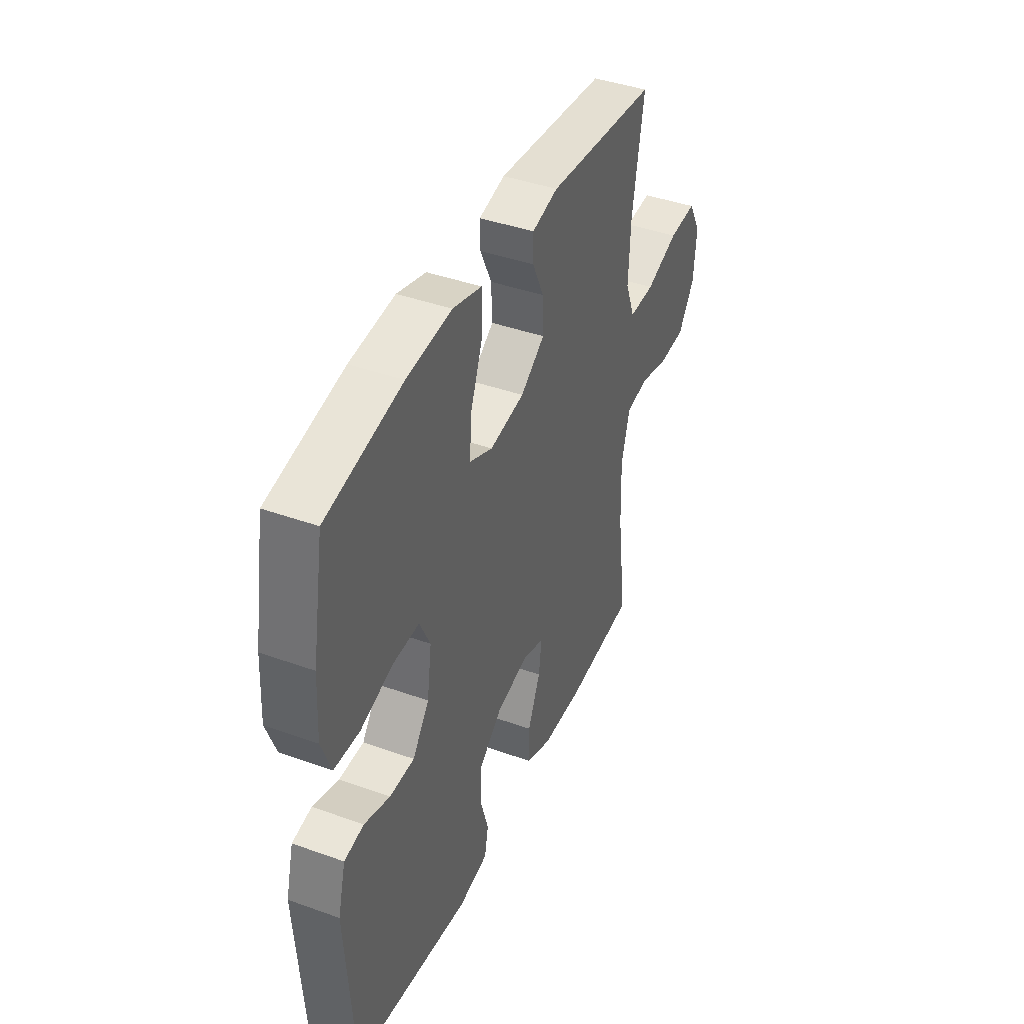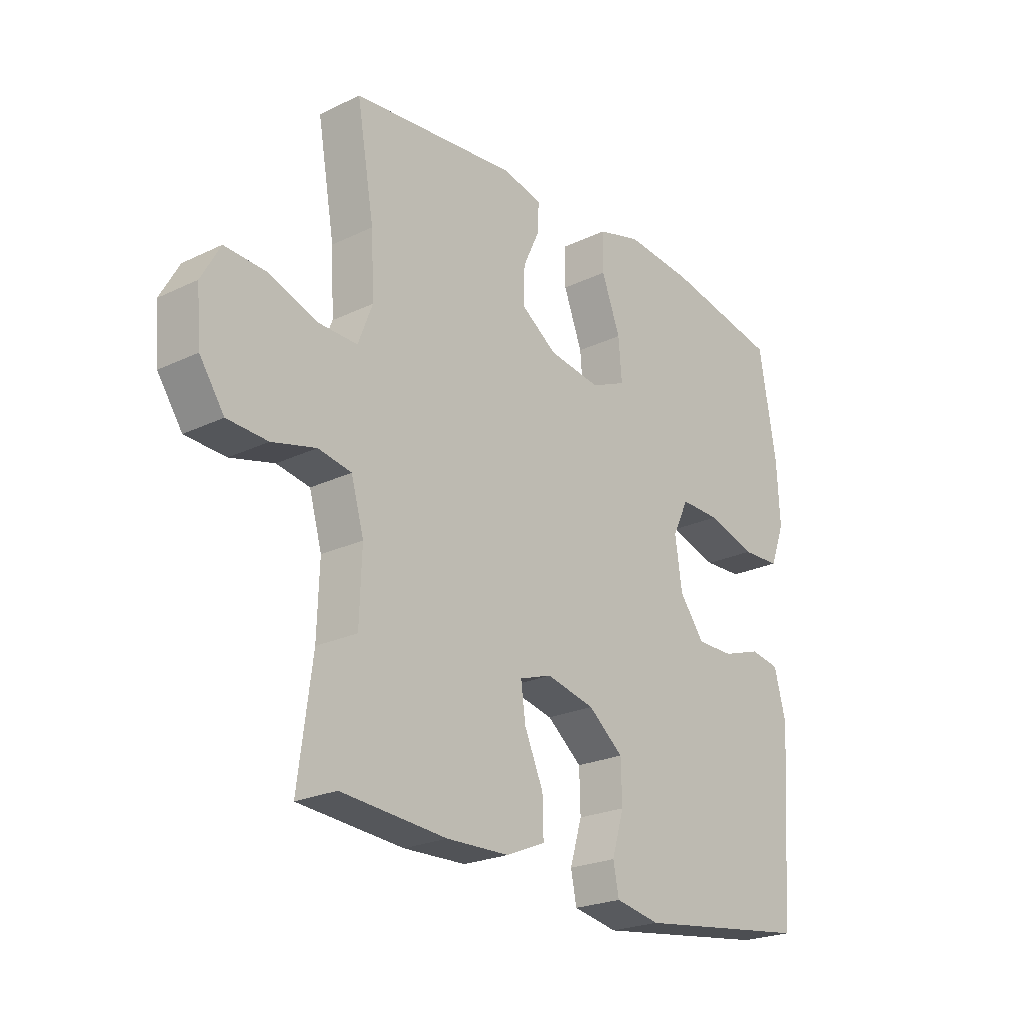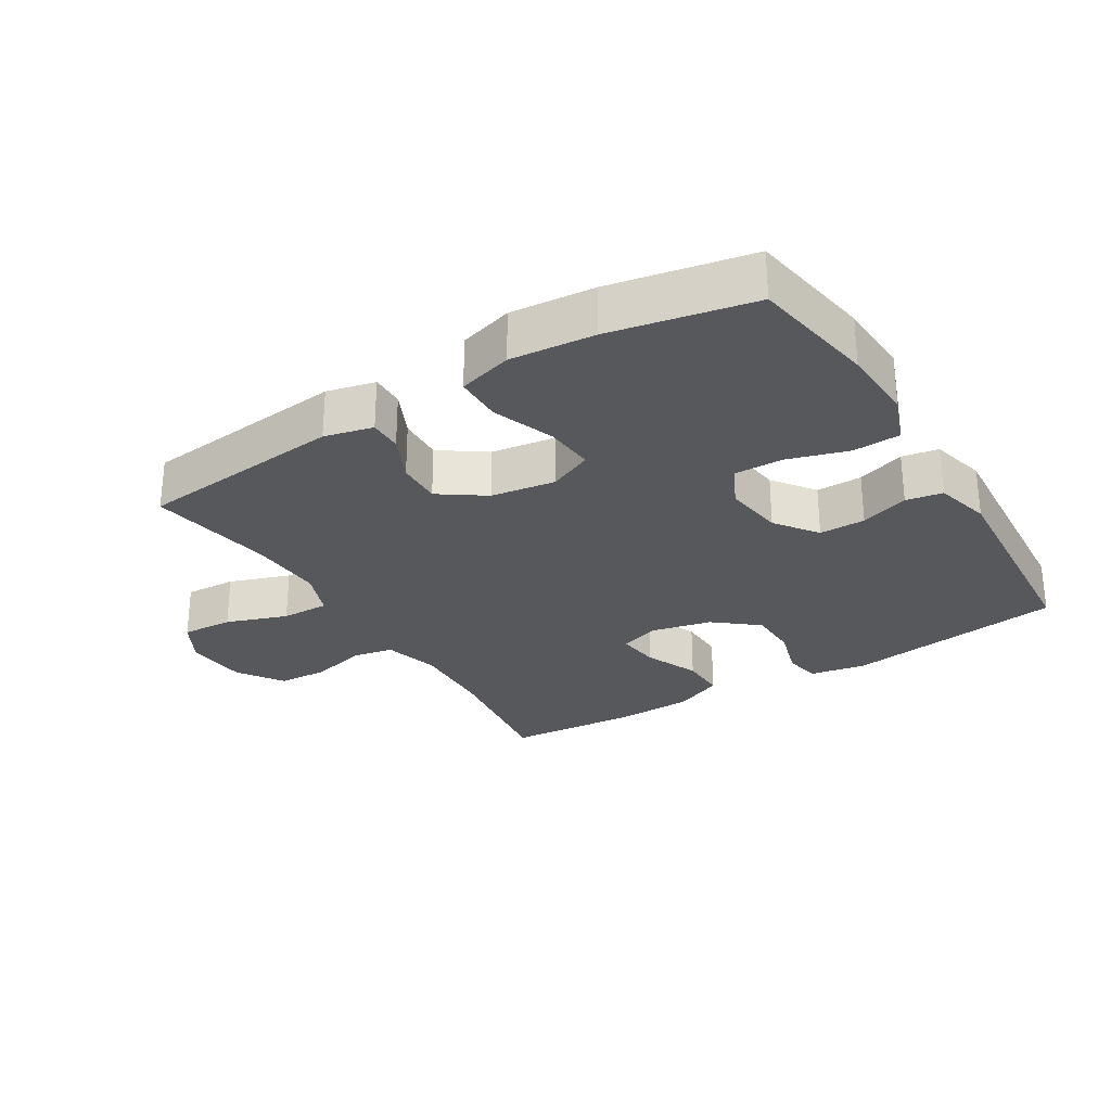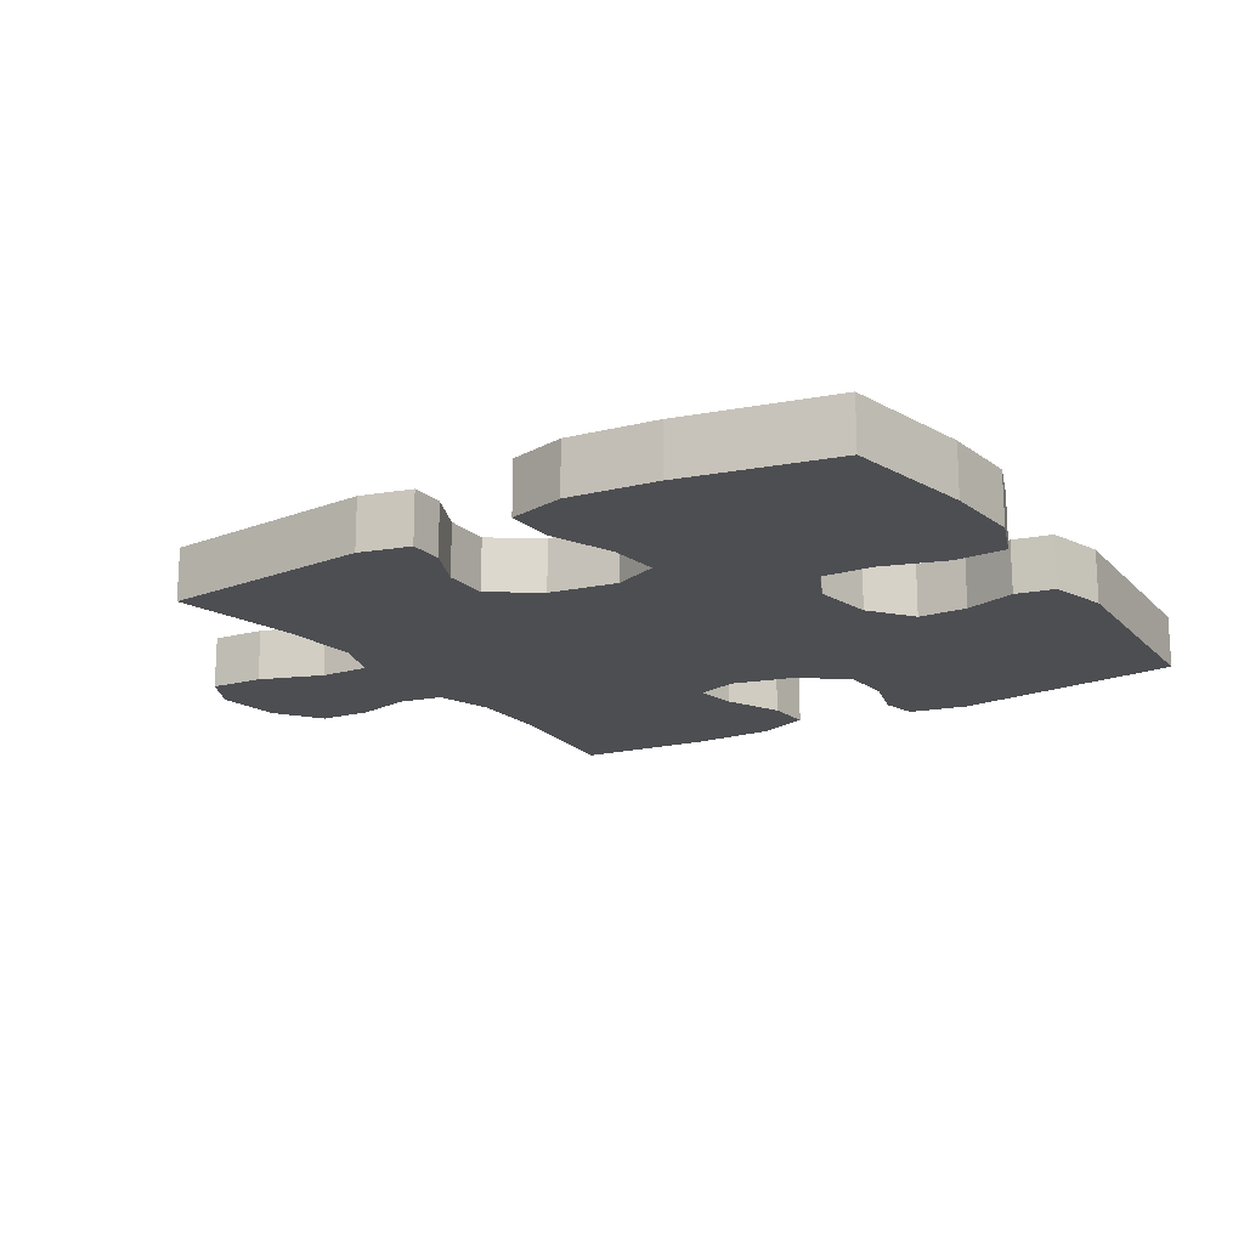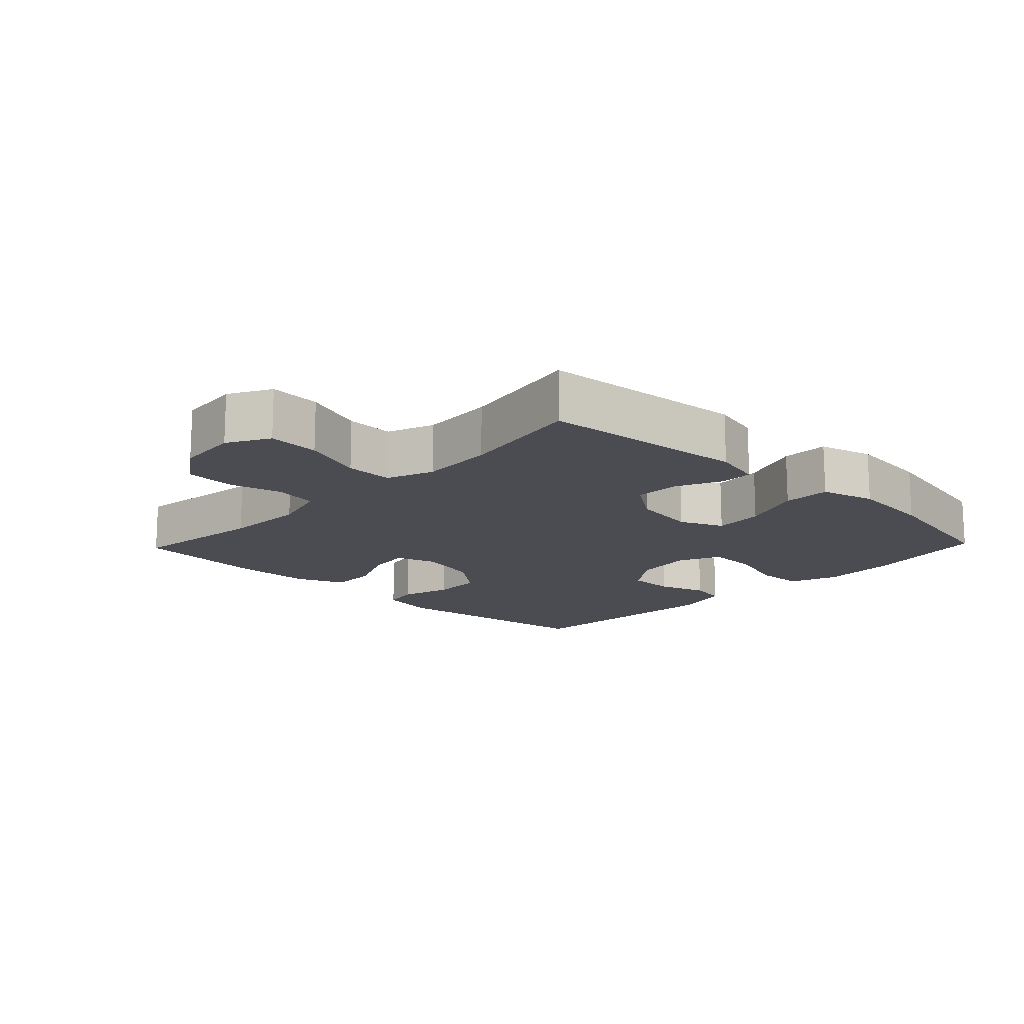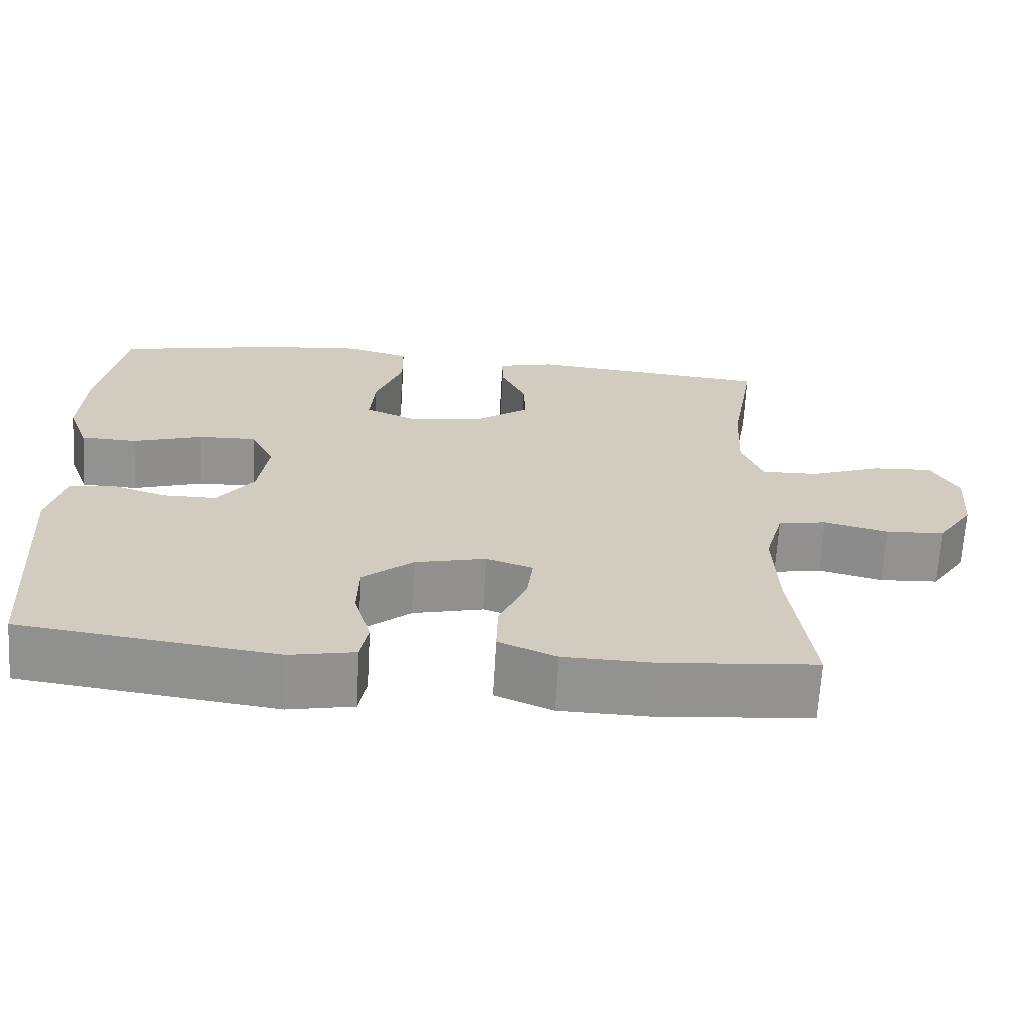
<metadata>
{"format":"obj","ext":"obj","renderer":"f3d","projection":"perspective","resolution":1024,"background":"white","views":[{"elev":41.5,"azim":113.5,"up":"+Z"},{"elev":-23.1,"azim":-50.7,"up":"+Z"},{"elev":-28.5,"azim":31.6,"up":"+Y"},{"elev":-17.1,"azim":32.3,"up":"+Y"},{"elev":-15.3,"azim":-43.7,"up":"+Y"},{"elev":-66.4,"azim":176.8,"up":"+Z"}]}
</metadata>
<code>
o path770
v 0.313 0.0375 0.5395
v 0.1806 0.0375 0.5522
v 0.09581 0.0375 0.5285
v 0.09479 0.0375 0.4541
v 0.1311 0.0375 0.3577
v 0.1378 0.0375 0.279
v 0.06933 0.0375 0.2491
v -0.03215 0.0375 0.2647
v -0.1029 0.0375 0.3141
v -0.1004 0.0375 0.384
v -0.06695 0.0375 0.4554
v -0.06628 0.0375 0.5075
v -0.1427 0.0375 0.5258
v -0.4662 0.0375 0.4946
v -0.4326 0.0375 0.2988
v -0.4267 0.0375 0.1829
v -0.4549 0.0375 0.1099
v -0.5299 0.0375 0.1119
v -0.6257 0.0375 0.146
v -0.7065 0.0375 0.1508
v -0.7434 0.0375 0.0849
v -0.7352 0.0375 -0.01286
v -0.6872 0.0375 -0.08352
v -0.6086 0.0375 -0.08794
v -0.5231 0.0375 -0.06625
v -0.4583 0.0375 -0.07841
v -0.4337 0.0375 -0.1657
v -0.4383 0.0375 -0.2945
v -0.4662 0.0375 -0.5073
v -0.2608 0.0375 -0.5247
v -0.1392 0.0375 -0.5216
v -0.06243 0.0375 -0.4891
v -0.06438 0.0375 -0.4182
v -0.1012 0.0375 -0.3333
v -0.1098 0.0375 -0.2675
v -0.04728 0.0375 -0.2466
v 0.04755 0.0375 -0.2685
v 0.1156 0.0375 -0.3241
v 0.1177 0.0375 -0.4016
v 0.09417 0.0375 -0.4801
v 0.1053 0.0375 -0.536
v 0.1924 0.0375 -0.5527
v 0.5355 0.0375 -0.5073
v 0.5593 0.0375 -0.163
v 0.5365 0.0375 -0.07582
v 0.4792 0.0375 -0.06541
v 0.4032 0.0375 -0.09031
v 0.3309 0.0375 -0.09022
v 0.2823 0.0375 -0.02441
v 0.269 0.0375 0.06953
v 0.3003 0.0375 0.1344
v 0.3778 0.0375 0.1324
v 0.4724 0.0375 0.1032
v 0.5472 0.0375 0.106
v 0.5753 0.0375 0.1817
v 0.5693 0.0375 0.2987
v 0.5355 0.0375 0.4946
v 0.313 -0.0375 0.5395
v 0.1806 -0.0375 0.5522
v 0.09581 -0.0375 0.5285
v 0.09479 -0.0375 0.4541
v 0.1311 -0.0375 0.3577
v 0.1378 -0.0375 0.279
v 0.06933 -0.0375 0.2491
v -0.03215 -0.0375 0.2647
v -0.1029 -0.0375 0.3141
v -0.1004 -0.0375 0.384
v -0.06695 -0.0375 0.4554
v -0.06628 -0.0375 0.5075
v -0.1427 -0.0375 0.5258
v -0.4662 -0.0375 0.4946
v -0.4326 -0.0375 0.2988
v -0.4267 -0.0375 0.1829
v -0.4549 -0.0375 0.1099
v -0.5299 -0.0375 0.1119
v -0.6257 -0.0375 0.146
v -0.7065 -0.0375 0.1508
v -0.7434 -0.0375 0.0849
v -0.7352 -0.0375 -0.01286
v -0.6872 -0.0375 -0.08352
v -0.6086 -0.0375 -0.08794
v -0.5231 -0.0375 -0.06625
v -0.4583 -0.0375 -0.07841
v -0.4337 -0.0375 -0.1657
v -0.4383 -0.0375 -0.2945
v -0.4662 -0.0375 -0.5073
v -0.2608 -0.0375 -0.5247
v -0.1392 -0.0375 -0.5216
v -0.06243 -0.0375 -0.4891
v -0.06438 -0.0375 -0.4182
v -0.1012 -0.0375 -0.3333
v -0.1098 -0.0375 -0.2675
v -0.04728 -0.0375 -0.2466
v 0.04755 -0.0375 -0.2685
v 0.1156 -0.0375 -0.3241
v 0.1177 -0.0375 -0.4016
v 0.09417 -0.0375 -0.4801
v 0.1053 -0.0375 -0.536
v 0.1924 -0.0375 -0.5527
v 0.5355 -0.0375 -0.5073
v 0.5593 -0.0375 -0.163
v 0.5365 -0.0375 -0.07582
v 0.4792 -0.0375 -0.06541
v 0.4032 -0.0375 -0.09031
v 0.3309 -0.0375 -0.09022
v 0.2823 -0.0375 -0.02441
v 0.269 -0.0375 0.06953
v 0.3003 -0.0375 0.1344
v 0.3778 -0.0375 0.1324
v 0.4724 -0.0375 0.1032
v 0.5472 -0.0375 0.106
v 0.5753 -0.0375 0.1817
v 0.5693 -0.0375 0.2987
v 0.5355 -0.0375 0.4946
v -0.7065 0.0375 0.1508
v -0.7065 0.0375 0.1508
v -0.7434 0.0375 0.0849
v -0.7352 0.0375 -0.01286
v -0.6872 0.0375 -0.08352
v -0.6257 0.0375 0.146
v -0.6086 0.0375 -0.08794
v -0.5299 0.0375 0.1119
v -0.5231 0.0375 -0.06625
v -0.4549 0.0375 0.1099
v -0.4549 0.0375 0.1099
v -0.4583 0.0375 -0.07841
v -0.4583 0.0375 -0.07841
v -0.4337 0.0375 -0.1657
v -0.4267 0.0375 0.1829
v -0.4383 0.0375 -0.2945
v -0.4662 0.0375 -0.5073
v -0.4662 0.0375 -0.5073
v -0.4662 0.0375 0.4946
v -0.4662 0.0375 0.4946
v -0.4326 0.0375 0.2988
v -0.2608 0.0375 -0.5247
v -0.1427 0.0375 0.5258
v -0.1392 0.0375 -0.5216
v -0.06628 0.0375 0.5075
v -0.06628 0.0375 0.5075
v -0.1029 0.0375 0.3141
v -0.1004 0.0375 0.384
v -0.1012 0.0375 -0.3333
v -0.1098 0.0375 -0.2675
v -0.1098 0.0375 -0.2675
v -0.06243 0.0375 -0.4891
v -0.06243 0.0375 -0.4891
v -0.04728 0.0375 -0.2466
v -0.03215 0.0375 0.2647
v -0.06438 0.0375 -0.4182
v -0.06695 0.0375 0.4554
v 0.04755 0.0375 -0.2685
v 0.06933 0.0375 0.2491
v 0.1156 0.0375 -0.3241
v 0.1378 0.0375 0.279
v 0.1378 0.0375 0.279
v 0.1177 0.0375 -0.4016
v 0.09417 0.0375 -0.4801
v 0.1053 0.0375 -0.536
v 0.1053 0.0375 -0.536
v 0.09581 0.0375 0.5285
v 0.09581 0.0375 0.5285
v 0.09479 0.0375 0.4541
v 0.1311 0.0375 0.3577
v 0.1806 0.0375 0.5522
v 0.1924 0.0375 -0.5527
v 0.313 0.0375 0.5395
v 0.269 0.0375 0.06953
v 0.3003 0.0375 0.1344
v 0.3003 0.0375 0.1344
v 0.2823 0.0375 -0.02441
v 0.3309 0.0375 -0.09022
v 0.3778 0.0375 0.1324
v 0.4032 0.0375 -0.09031
v 0.4724 0.0375 0.1032
v 0.4792 0.0375 -0.06541
v 0.5472 0.0375 0.106
v 0.5472 0.0375 0.106
v 0.5365 0.0375 -0.07582
v 0.5365 0.0375 -0.07582
v 0.5355 0.0375 0.4946
v 0.5355 0.0375 0.4946
v 0.5355 0.0375 -0.5073
v 0.5355 0.0375 -0.5073
v 0.5593 0.0375 -0.163
v 0.5753 0.0375 0.1817
v 0.5693 0.0375 0.2987
v -0.7065 -0.0375 0.1508
v -0.7065 -0.0375 0.1508
v -0.7434 -0.0375 0.0849
v -0.7352 -0.0375 -0.01286
v -0.6872 -0.0375 -0.08352
v -0.6257 -0.0375 0.146
v -0.6086 -0.0375 -0.08794
v -0.5299 -0.0375 0.1119
v -0.5231 -0.0375 -0.06625
v -0.4549 -0.0375 0.1099
v -0.4549 -0.0375 0.1099
v -0.4583 -0.0375 -0.07841
v -0.4583 -0.0375 -0.07841
v -0.4337 -0.0375 -0.1657
v -0.4267 -0.0375 0.1829
v -0.4383 -0.0375 -0.2945
v -0.4662 -0.0375 -0.5073
v -0.4662 -0.0375 -0.5073
v -0.4662 -0.0375 0.4946
v -0.4662 -0.0375 0.4946
v -0.4326 -0.0375 0.2988
v -0.2608 -0.0375 -0.5247
v -0.1427 -0.0375 0.5258
v -0.1392 -0.0375 -0.5216
v -0.06628 -0.0375 0.5075
v -0.06628 -0.0375 0.5075
v -0.1029 -0.0375 0.3141
v -0.1004 -0.0375 0.384
v -0.1012 -0.0375 -0.3333
v -0.1098 -0.0375 -0.2675
v -0.1098 -0.0375 -0.2675
v -0.06243 -0.0375 -0.4891
v -0.06243 -0.0375 -0.4891
v -0.04728 -0.0375 -0.2466
v -0.03215 -0.0375 0.2647
v -0.06438 -0.0375 -0.4182
v -0.06695 -0.0375 0.4554
v 0.04755 -0.0375 -0.2685
v 0.06933 -0.0375 0.2491
v 0.1156 -0.0375 -0.3241
v 0.1378 -0.0375 0.279
v 0.1378 -0.0375 0.279
v 0.1177 -0.0375 -0.4016
v 0.09417 -0.0375 -0.4801
v 0.1053 -0.0375 -0.536
v 0.1053 -0.0375 -0.536
v 0.09581 -0.0375 0.5285
v 0.09581 -0.0375 0.5285
v 0.09479 -0.0375 0.4541
v 0.1311 -0.0375 0.3577
v 0.1806 -0.0375 0.5522
v 0.1924 -0.0375 -0.5527
v 0.313 -0.0375 0.5395
v 0.269 -0.0375 0.06953
v 0.3003 -0.0375 0.1344
v 0.3003 -0.0375 0.1344
v 0.2823 -0.0375 -0.02441
v 0.3309 -0.0375 -0.09022
v 0.3778 -0.0375 0.1324
v 0.4032 -0.0375 -0.09031
v 0.4724 -0.0375 0.1032
v 0.4792 -0.0375 -0.06541
v 0.5472 -0.0375 0.106
v 0.5472 -0.0375 0.106
v 0.5365 -0.0375 -0.07582
v 0.5365 -0.0375 -0.07582
v 0.5355 -0.0375 0.4946
v 0.5355 -0.0375 0.4946
v 0.5355 -0.0375 -0.5073
v 0.5355 -0.0375 -0.5073
v 0.5593 -0.0375 -0.163
v 0.5753 -0.0375 0.1817
v 0.5693 -0.0375 0.2987
f 197 199 217
f 194 193 191
f 208 210 206
f 244 221 225
f 237 238 236
f 236 238 234
f 241 221 244
f 217 203 216
f 210 208 215
f 224 210 215
f 193 194 195
f 195 196 197
f 197 196 199
f 196 195 194
f 244 225 245
f 239 230 231
f 212 210 224
f 216 209 211
f 245 225 227
f 256 230 239
f 249 258 252
f 245 227 256
f 222 202 197
f 226 241 228
f 188 190 193
f 222 197 217
f 226 221 241
f 215 208 214
f 223 211 219
f 222 221 226
f 199 201 217
f 190 191 193
f 214 202 222
f 247 245 256
f 194 191 192
f 202 214 208
f 209 203 204
f 222 217 221
f 237 228 242
f 216 211 223
f 228 241 242
f 209 216 203
f 238 237 240
f 246 260 240
f 227 230 256
f 254 240 260
f 239 231 232
f 240 242 246
f 240 237 242
f 203 217 201
f 250 259 248
f 258 247 256
f 247 258 249
f 248 259 246
f 260 246 259
f 116 21 78 189
f 21 22 79 78
f 22 23 80 79
f 19 20 77 76
f 23 24 81 80
f 18 19 76 75
f 24 25 82 81
f 125 18 75 198
f 25 127 200 82
f 26 27 84 83
f 16 17 74 73
f 28 132 205 85
f 134 15 72 207
f 27 28 85 84
f 15 16 73 72
f 29 30 87 86
f 13 14 71 70
f 30 31 88 87
f 140 13 70 213
f 9 10 67 66
f 34 145 218 91
f 31 147 220 88
f 35 36 93 92
f 8 9 66 65
f 33 34 91 90
f 32 33 90 89
f 11 12 69 68
f 10 11 68 67
f 36 37 94 93
f 7 8 65 64
f 37 38 95 94
f 156 7 64 229
f 39 40 97 96
f 40 160 233 97
f 162 4 61 235
f 4 5 62 61
f 2 3 60 59
f 41 42 99 98
f 38 39 96 95
f 5 6 63 62
f 1 2 59 58
f 50 170 243 107
f 49 50 107 106
f 48 49 106 105
f 51 52 109 108
f 47 48 105 104
f 52 53 110 109
f 46 47 104 103
f 53 178 251 110
f 180 46 103 253
f 182 1 58 255
f 42 184 257 99
f 44 45 102 101
f 43 44 101 100
f 54 55 112 111
f 56 57 114 113
f 55 56 113 112
f 124 144 126
f 121 118 120
f 135 133 137
f 171 152 148
f 164 163 165
f 163 161 165
f 168 171 148
f 144 143 130
f 137 142 135
f 151 142 137
f 120 122 121
f 122 124 123
f 124 126 123
f 123 121 122
f 171 172 152
f 166 158 157
f 139 151 137
f 143 138 136
f 172 154 152
f 183 166 157
f 176 179 185
f 172 183 154
f 149 124 129
f 153 155 168
f 115 120 117
f 149 144 124
f 153 168 148
f 142 141 135
f 150 146 138
f 149 153 148
f 126 144 128
f 117 120 118
f 141 149 129
f 174 183 172
f 121 119 118
f 129 135 141
f 136 131 130
f 149 148 144
f 164 169 155
f 143 150 138
f 155 169 168
f 136 130 143
f 165 167 164
f 173 167 187
f 154 183 157
f 181 187 167
f 166 159 158
f 167 173 169
f 167 169 164
f 130 128 144
f 177 175 186
f 185 183 174
f 174 176 185
f 175 173 186
f 187 186 173

</code>
